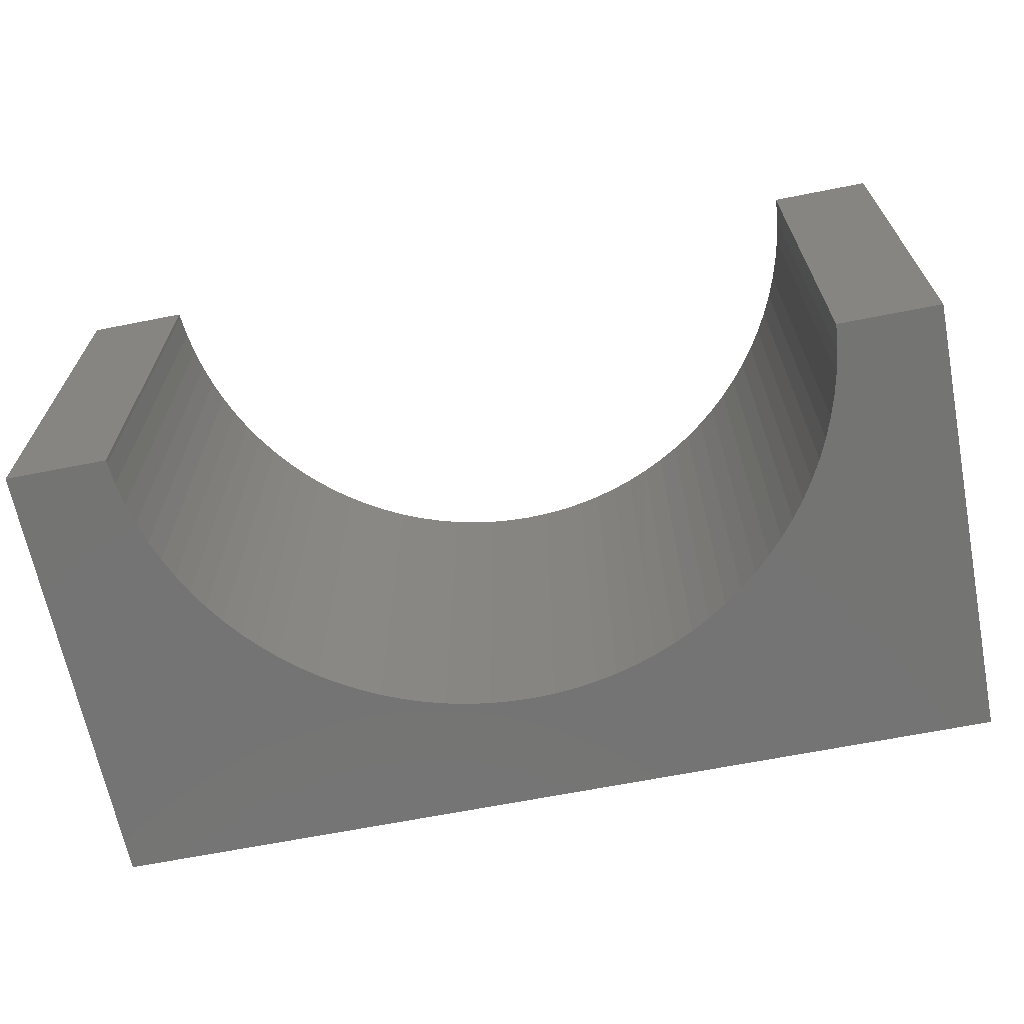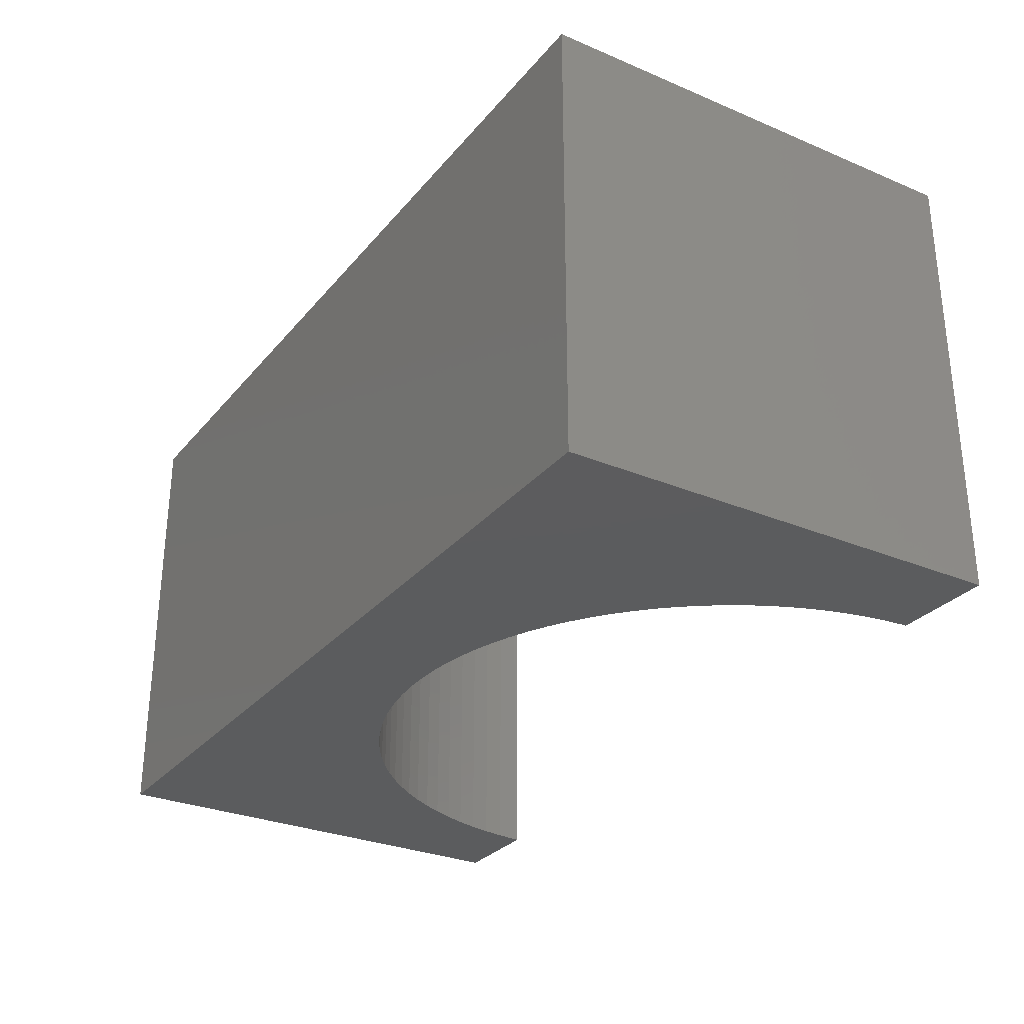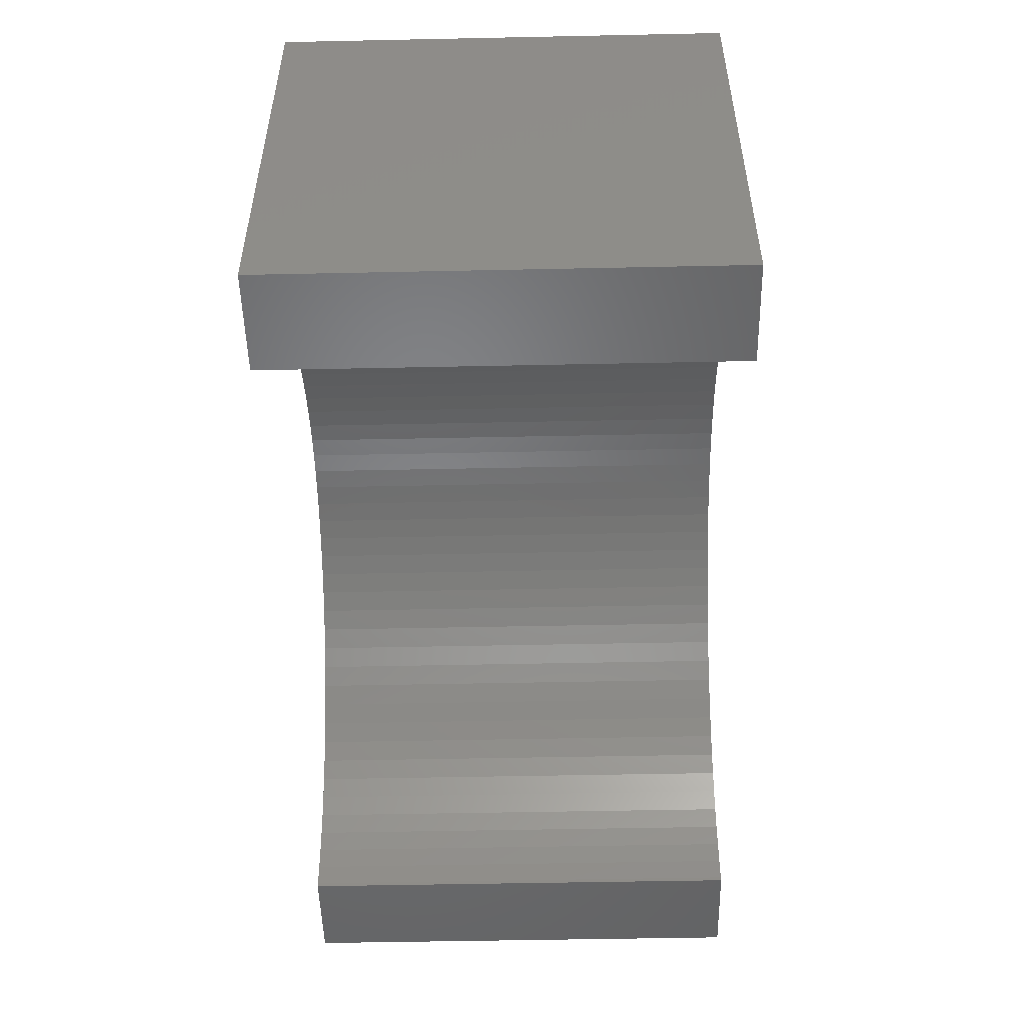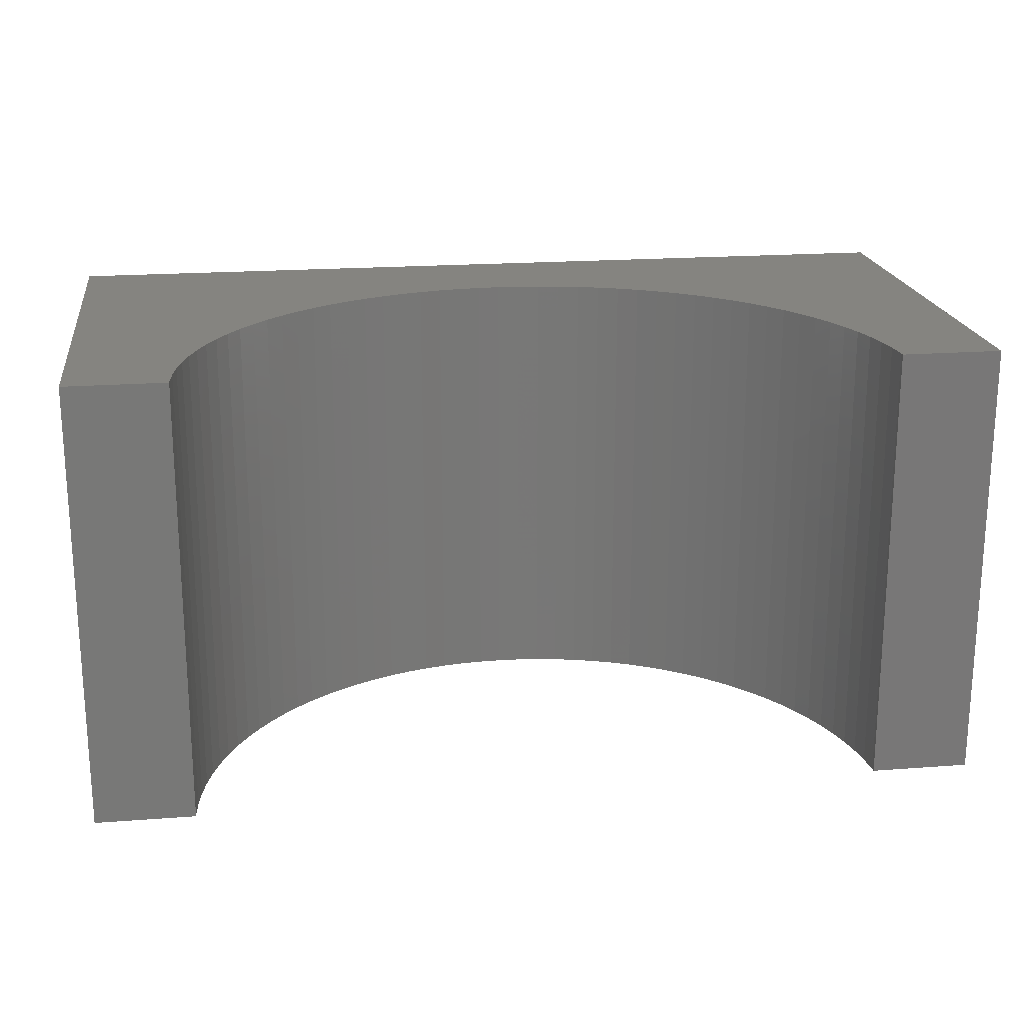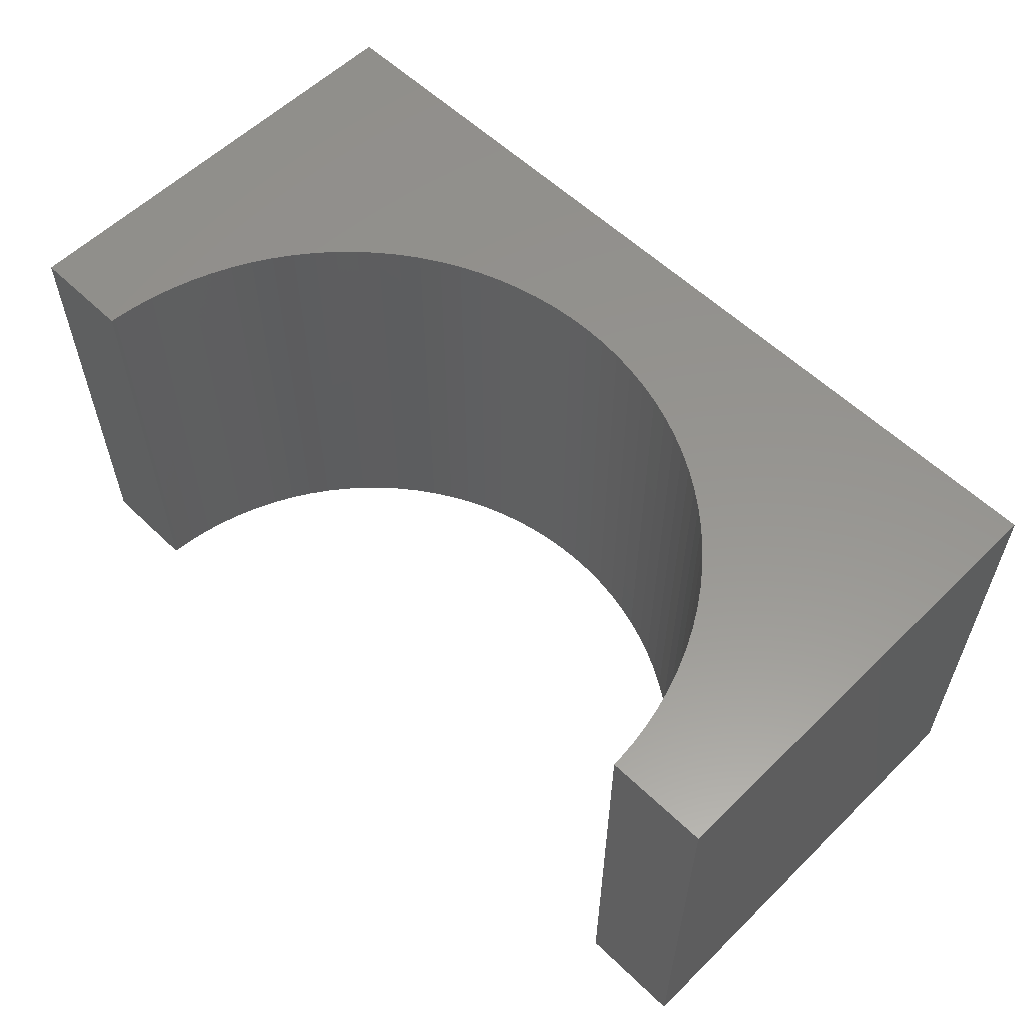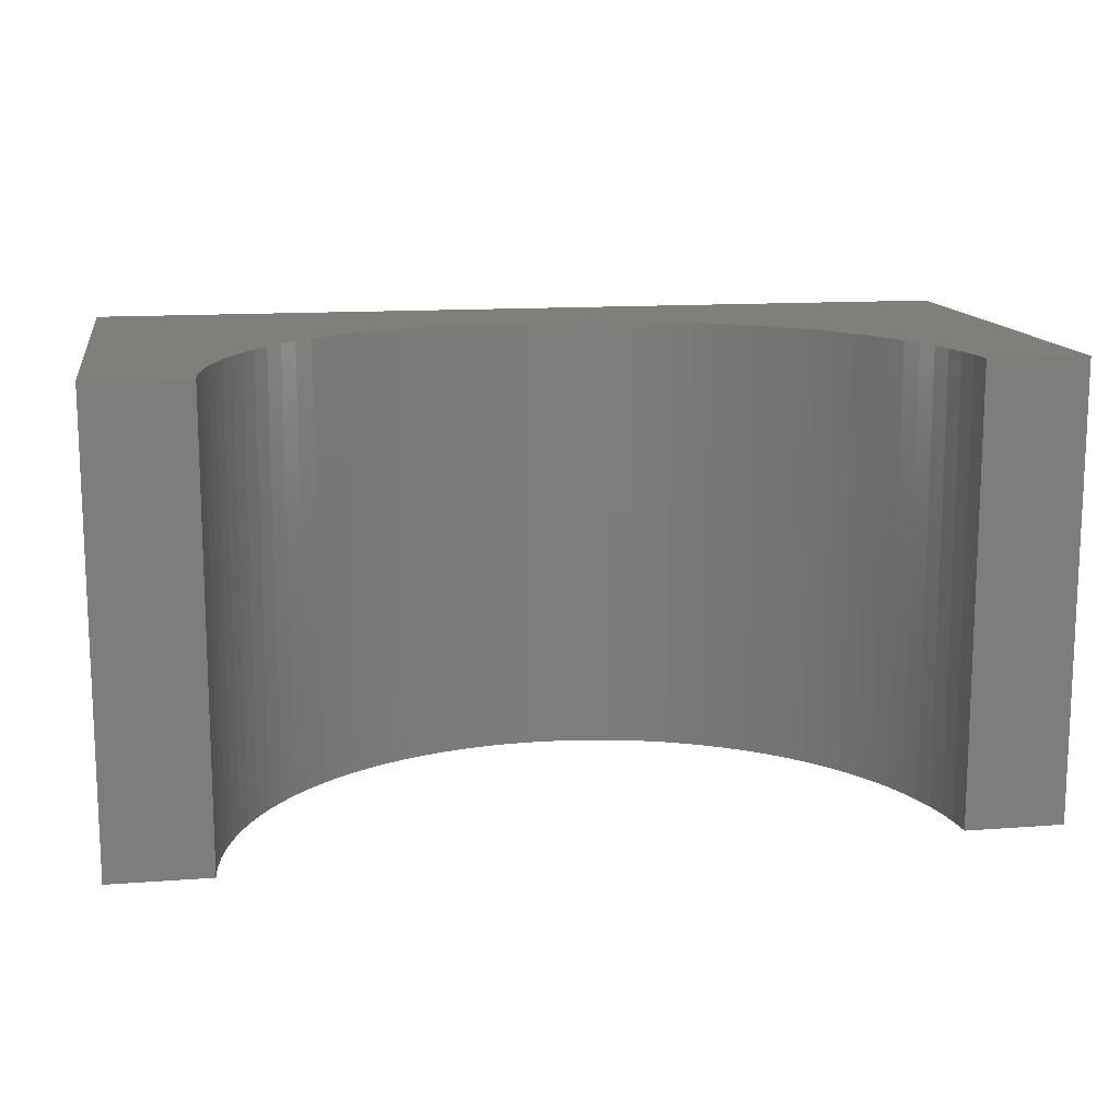
<metadata>
{"format":"stl","ext":"stl","renderer":"f3d","projection":"perspective","resolution":1024,"background":"white","views":[{"elev":-66.3,"azim":-168.8,"up":"+Y"},{"elev":-29.3,"azim":58.2,"up":"+Y"},{"elev":-50.9,"azim":91.3,"up":"+Z"},{"elev":19.9,"azim":172.0,"up":"+Y"},{"elev":57.6,"azim":-135.2,"up":"+Y"},{"elev":13.4,"azim":170.3,"up":"+Y"}]}
</metadata>
<code>
# stl→obj: 110 verts, 216 faces
v -5 -2.5 -2.5
v -5 2.5 2.5
v -5 2.5 -2.5
v -5 -2.5 2.5
v 5 -2.5 2.5
v 5 2.5 2.5
v 5 2.5 -2.5
v 5 -2.5 -2.5
v -3.894 2.5 -2.5
v -3.894 -2.5 -2.5
v 3.894 -2.5 -2.5
v 3.894 2.5 -2.5
v 0 -2.5 1.2
v -0.2449 -2.5 1.192
v -0.4888 -2.5 1.169
v -0.7308 -2.5 1.131
v -0.9699 -2.5 1.077
v -1.205 -2.5 1.009
v -1.436 -2.5 0.9261
v -1.661 -2.5 0.8288
v -1.879 -2.5 0.7176
v -2.09 -2.5 0.5929
v -2.292 -2.5 0.4552
v -2.486 -2.5 0.305
v -2.67 -2.5 0.143
v -2.843 -2.5 -0.03027
v -3.005 -2.5 -0.214
v -3.155 -2.5 -0.4076
v -3.293 -2.5 -0.6103
v -3.418 -2.5 -0.8212
v -3.529 -2.5 -1.039
v -3.626 -2.5 -1.264
v -3.709 -2.5 -1.495
v -3.777 -2.5 -1.73
v -3.831 -2.5 -1.969
v -3.869 -2.5 -2.211
v -3.892 -2.5 -2.455
v 0.2449 -2.5 1.192
v 0.4888 -2.5 1.169
v 0.7308 -2.5 1.131
v 0.9699 -2.5 1.077
v 1.205 -2.5 1.009
v 1.436 -2.5 0.9261
v 1.661 -2.5 0.8288
v 1.879 -2.5 0.7176
v 2.09 -2.5 0.5929
v 2.292 -2.5 0.4552
v 2.486 -2.5 0.305
v 2.67 -2.5 0.143
v 2.843 -2.5 -0.03027
v 3.005 -2.5 -0.214
v 3.155 -2.5 -0.4076
v 3.293 -2.5 -0.6103
v 3.418 -2.5 -0.8212
v 3.529 -2.5 -1.039
v 3.626 -2.5 -1.264
v 3.709 -2.5 -1.495
v 3.777 -2.5 -1.73
v 3.831 -2.5 -1.969
v 3.869 -2.5 -2.211
v 3.892 -2.5 -2.455
v 0 2.5 1.2
v 0.2449 2.5 1.192
v 0.4888 2.5 1.169
v 0.7308 2.5 1.131
v 0.9699 2.5 1.077
v 1.205 2.5 1.009
v 1.436 2.5 0.9261
v 1.661 2.5 0.8288
v 1.879 2.5 0.7176
v 2.09 2.5 0.5929
v 2.292 2.5 0.4552
v 2.486 2.5 0.305
v 2.67 2.5 0.143
v 2.843 2.5 -0.03027
v 3.005 2.5 -0.214
v 3.155 2.5 -0.4076
v 3.293 2.5 -0.6103
v 3.418 2.5 -0.8212
v 3.529 2.5 -1.039
v 3.626 2.5 -1.264
v 3.709 2.5 -1.495
v 3.777 2.5 -1.73
v 3.831 2.5 -1.969
v 3.869 2.5 -2.211
v 3.892 2.5 -2.455
v -0.2449 2.5 1.192
v -0.4888 2.5 1.169
v -0.7308 2.5 1.131
v -0.9699 2.5 1.077
v -1.205 2.5 1.009
v -1.436 2.5 0.9261
v -1.661 2.5 0.8288
v -1.879 2.5 0.7176
v -2.09 2.5 0.5929
v -2.292 2.5 0.4552
v -2.486 2.5 0.305
v -2.67 2.5 0.143
v -2.843 2.5 -0.03027
v -3.005 2.5 -0.214
v -3.155 2.5 -0.4076
v -3.293 2.5 -0.6103
v -3.418 2.5 -0.8212
v -3.529 2.5 -1.039
v -3.626 2.5 -1.264
v -3.709 2.5 -1.495
v -3.777 2.5 -1.73
v -3.831 2.5 -1.969
v -3.869 2.5 -2.211
v -3.892 2.5 -2.455
f 1 2 3
f 2 1 4
f 2 5 6
f 5 2 4
f 5 7 6
f 7 5 8
f 1 9 10
f 9 1 3
f 11 7 8
f 7 11 12
f 4 13 5
f 4 14 13
f 4 15 14
f 4 16 15
f 4 17 16
f 4 18 17
f 4 19 18
f 4 20 19
f 4 21 20
f 4 22 21
f 4 23 22
f 4 24 23
f 4 25 24
f 4 26 25
f 4 27 26
f 4 28 27
f 4 29 28
f 4 30 29
f 4 31 30
f 1 31 4
f 31 1 32
f 32 1 33
f 33 1 34
f 34 1 35
f 35 1 36
f 36 1 37
f 37 1 10
f 38 5 13
f 39 5 38
f 40 5 39
f 41 5 40
f 42 5 41
f 43 5 42
f 44 5 43
f 45 5 44
f 46 5 45
f 47 5 46
f 48 5 47
f 49 5 48
f 50 5 49
f 51 5 50
f 52 5 51
f 53 5 52
f 54 5 53
f 55 5 54
f 8 55 56
f 8 56 57
f 8 57 58
f 8 58 59
f 8 59 60
f 8 60 61
f 8 61 11
f 55 8 5
f 6 62 2
f 6 63 62
f 6 64 63
f 6 65 64
f 6 66 65
f 6 67 66
f 6 68 67
f 6 69 68
f 6 70 69
f 6 71 70
f 6 72 71
f 6 73 72
f 6 74 73
f 6 75 74
f 6 76 75
f 6 77 76
f 6 78 77
f 6 79 78
f 6 80 79
f 7 80 6
f 80 7 81
f 81 7 82
f 82 7 83
f 83 7 84
f 84 7 85
f 85 7 86
f 86 7 12
f 87 2 62
f 88 2 87
f 89 2 88
f 90 2 89
f 91 2 90
f 92 2 91
f 93 2 92
f 94 2 93
f 95 2 94
f 96 2 95
f 97 2 96
f 98 2 97
f 99 2 98
f 100 2 99
f 101 2 100
f 102 2 101
f 103 2 102
f 104 2 103
f 3 104 105
f 3 105 106
f 3 106 107
f 3 107 108
f 3 108 109
f 3 109 110
f 3 110 9
f 104 3 2
f 11 86 12
f 86 11 61
f 61 85 86
f 85 61 60
f 37 9 110
f 9 37 10
f 13 63 38
f 63 13 62
f 49 75 50
f 75 49 74
f 26 98 25
f 98 26 99
f 56 80 81
f 80 56 55
f 43 69 44
f 69 43 68
f 28 102 101
f 102 28 29
f 59 83 84
f 83 59 58
f 40 66 41
f 66 40 65
f 48 74 49
f 74 48 73
f 29 103 102
f 103 29 30
f 34 108 107
f 108 34 35
f 35 109 108
f 109 35 36
f 23 95 22
f 95 23 96
f 15 87 14
f 87 15 88
f 60 84 85
f 84 60 59
f 51 75 76
f 75 51 50
f 53 77 78
f 77 53 52
f 55 79 80
f 79 55 54
f 39 65 40
f 65 39 64
f 42 68 43
f 68 42 67
f 45 71 46
f 71 45 70
f 44 70 45
f 70 44 69
f 46 72 47
f 72 46 71
f 27 101 100
f 101 27 28
f 31 105 104
f 105 31 32
f 32 106 105
f 106 32 33
f 36 110 109
f 110 36 37
f 24 96 23
f 96 24 97
f 22 94 21
f 94 22 95
f 20 92 19
f 92 20 93
f 18 90 17
f 90 18 91
f 17 89 16
f 89 17 90
f 14 62 13
f 62 14 87
f 58 82 83
f 82 58 57
f 57 81 82
f 81 57 56
f 52 76 77
f 76 52 51
f 54 78 79
f 78 54 53
f 41 67 42
f 67 41 66
f 38 64 39
f 64 38 63
f 47 73 48
f 73 47 72
f 26 100 99
f 100 26 27
f 30 104 103
f 104 30 31
f 33 107 106
f 107 33 34
f 25 97 24
f 97 25 98
f 21 93 20
f 93 21 94
f 19 91 18
f 91 19 92
f 16 88 15
f 88 16 89

</code>
